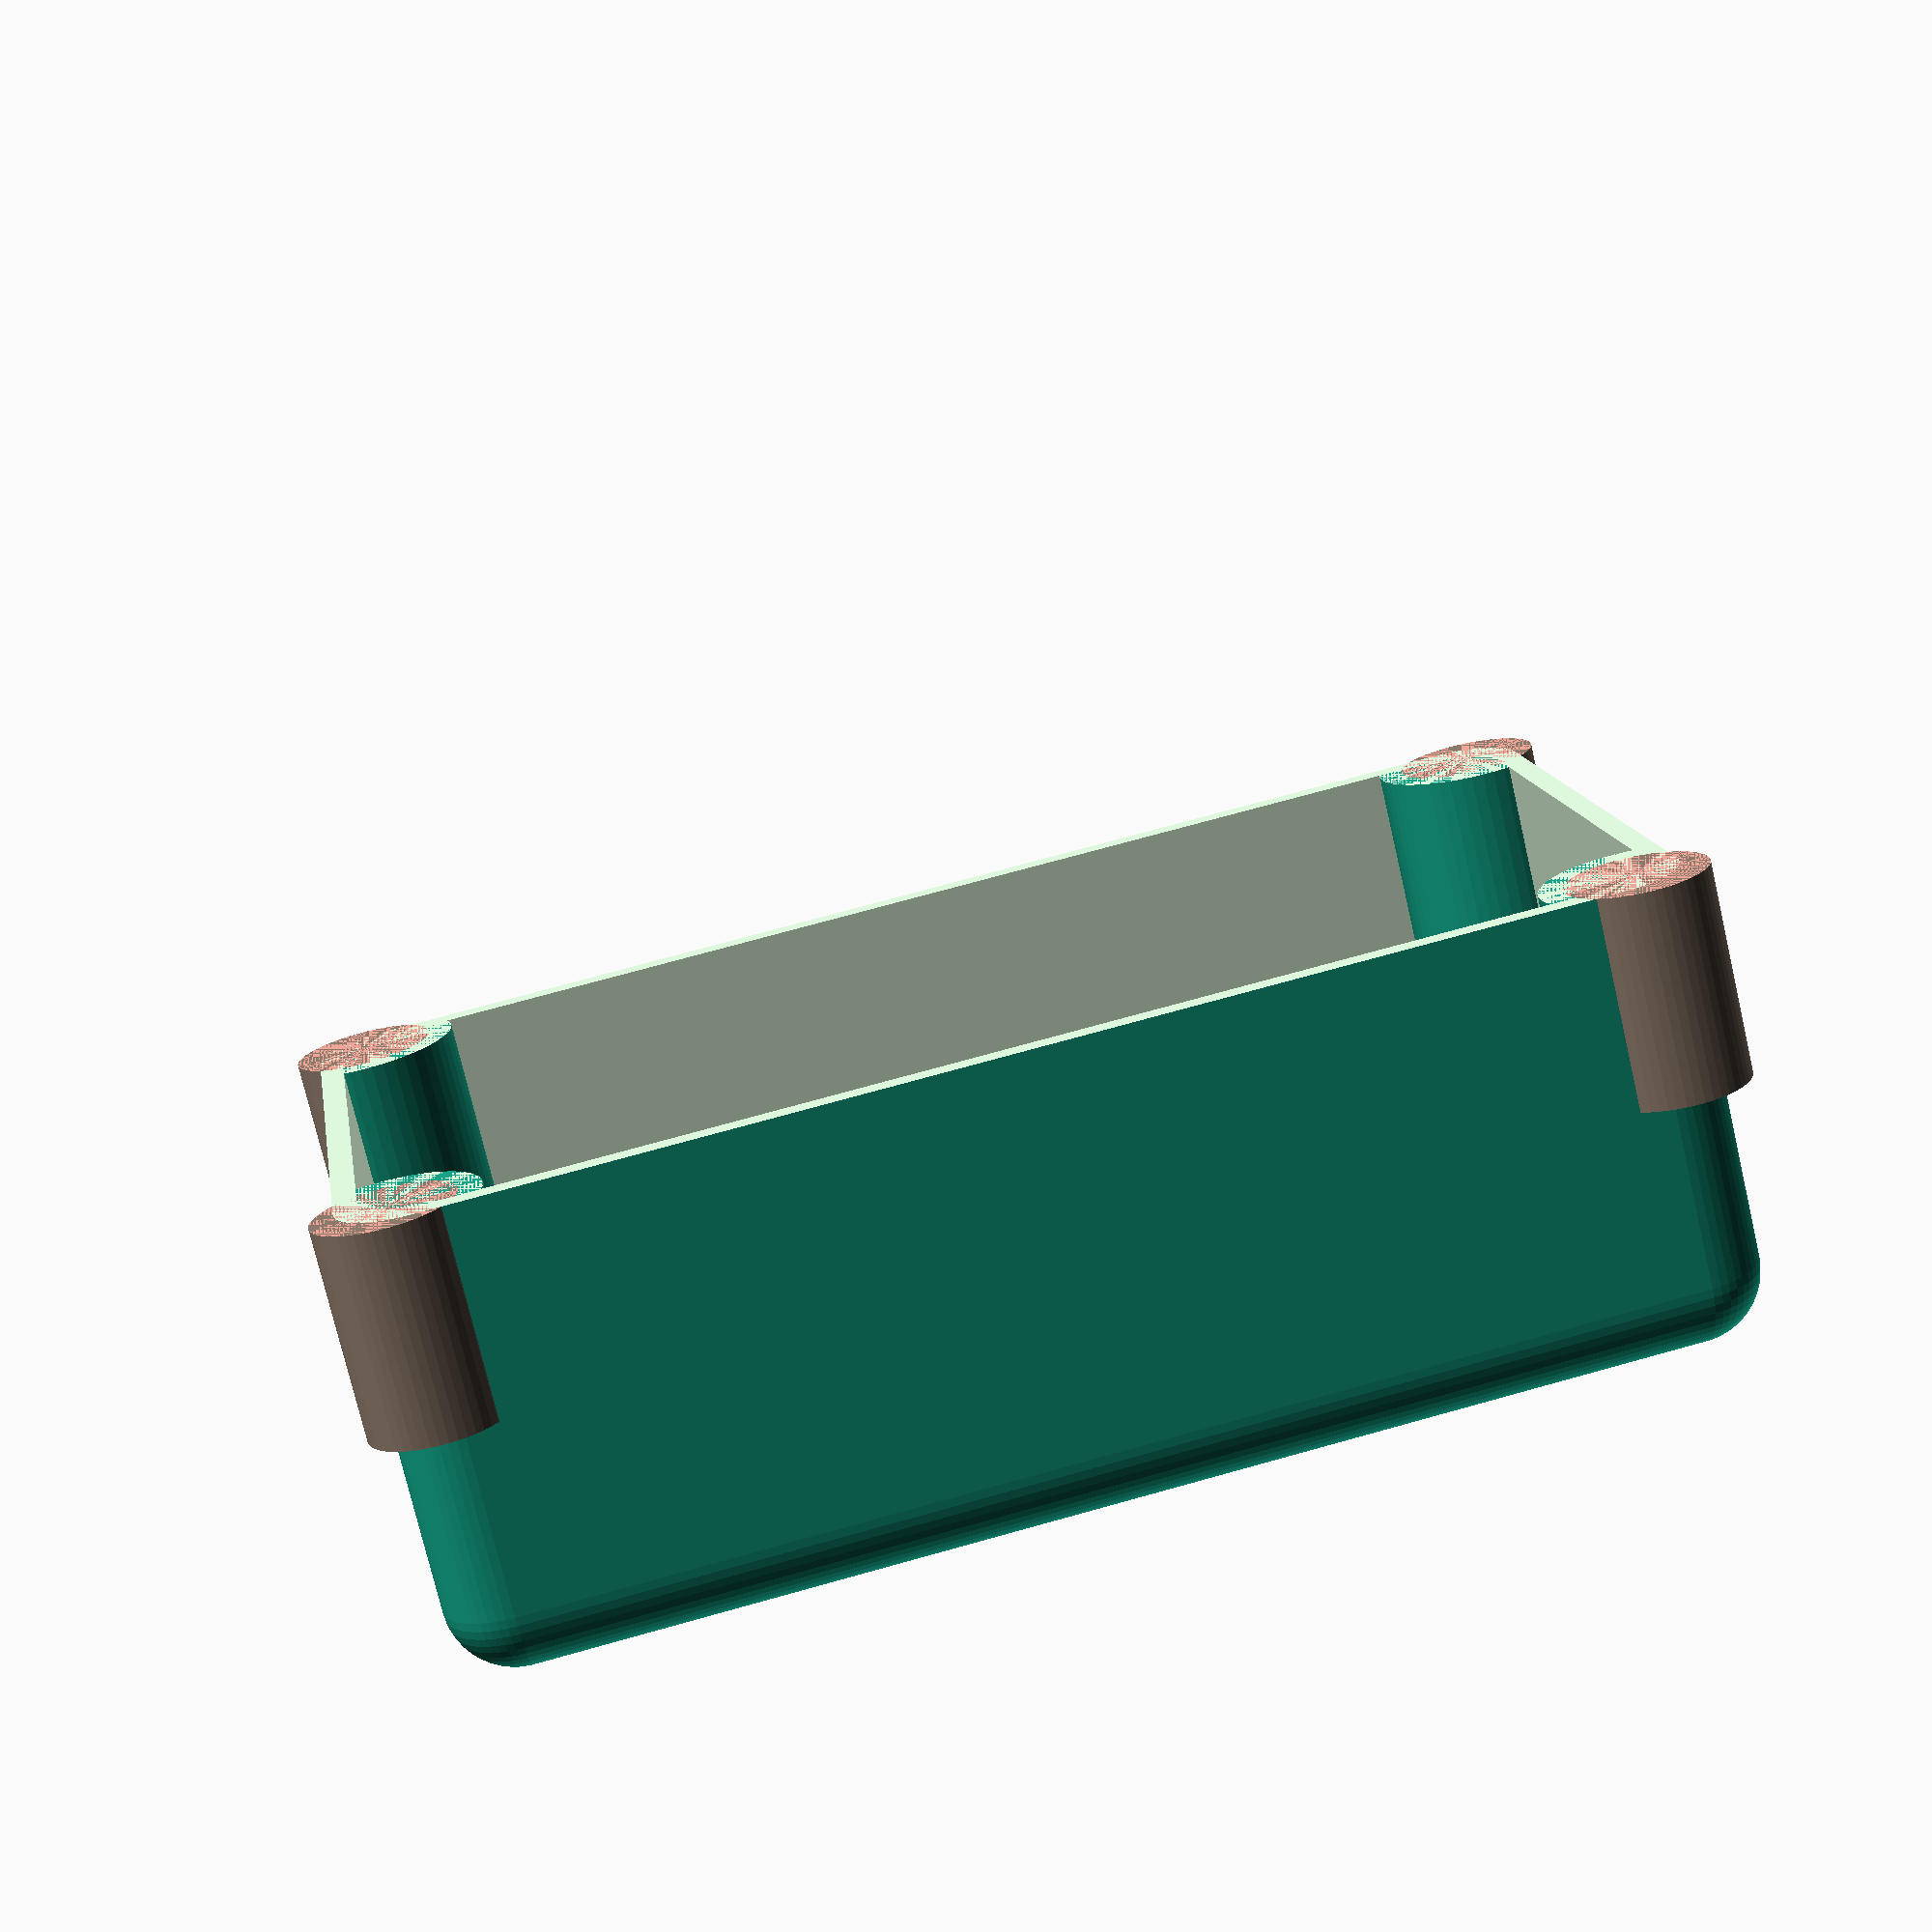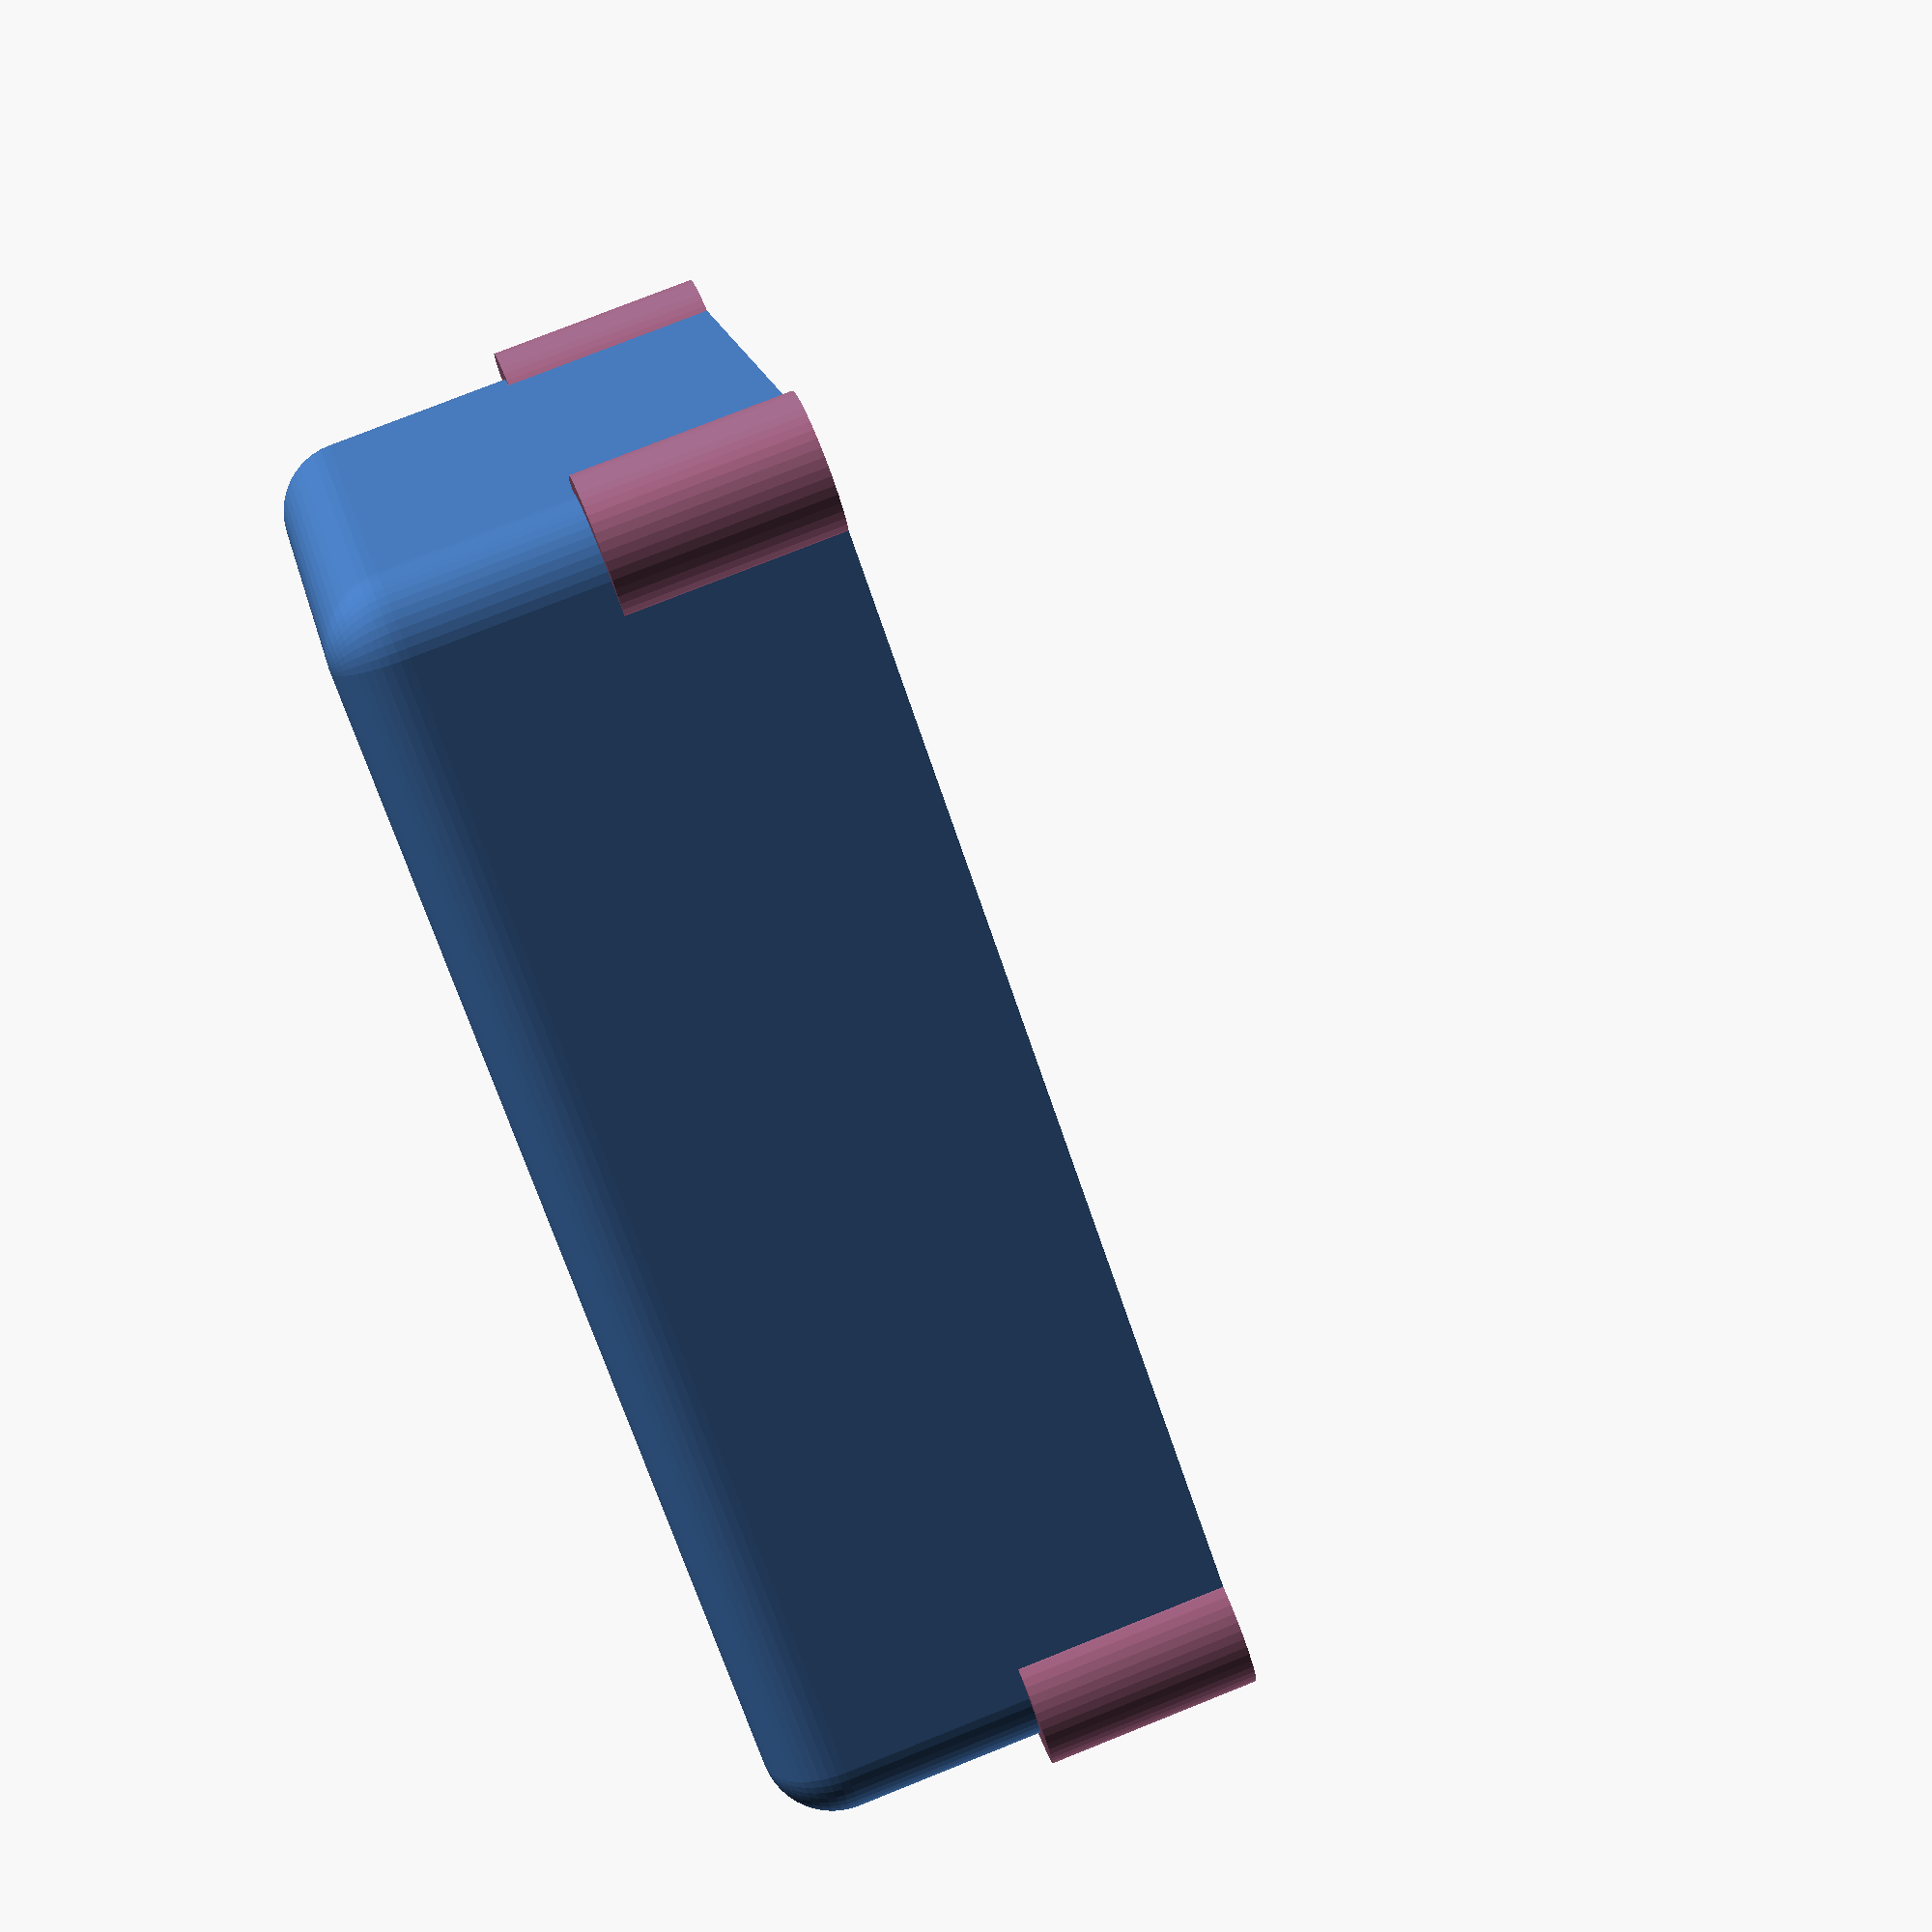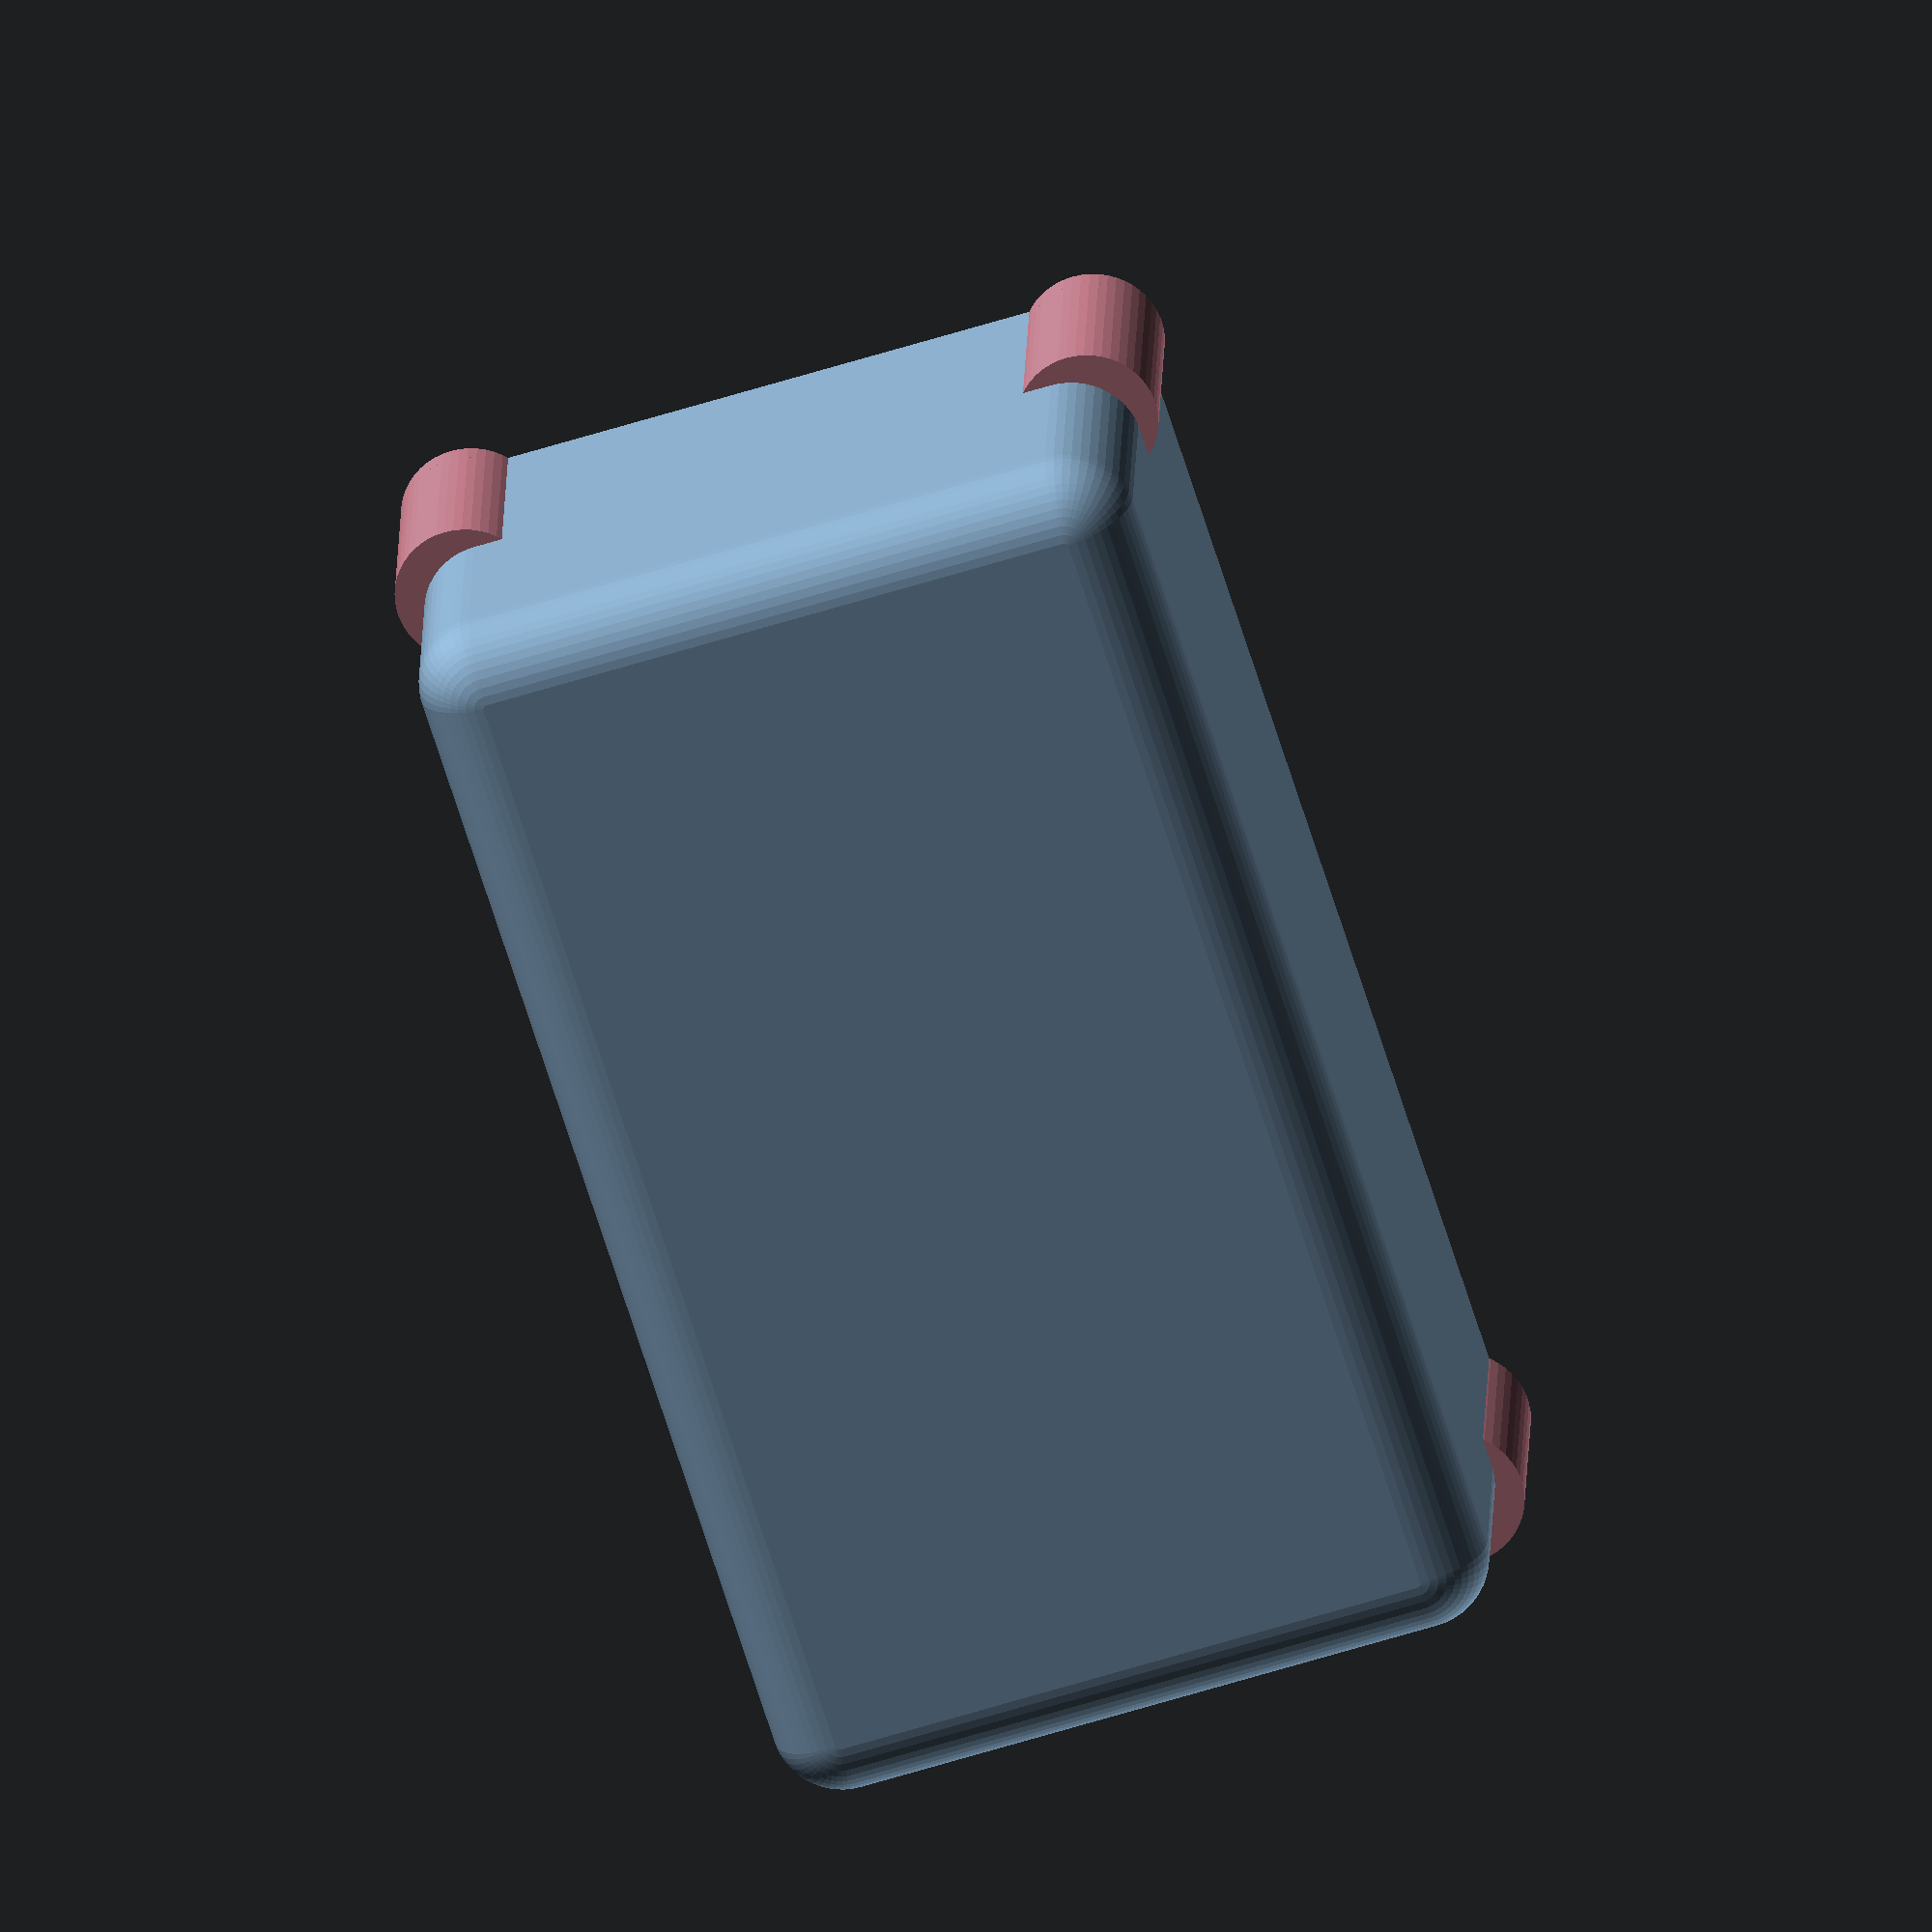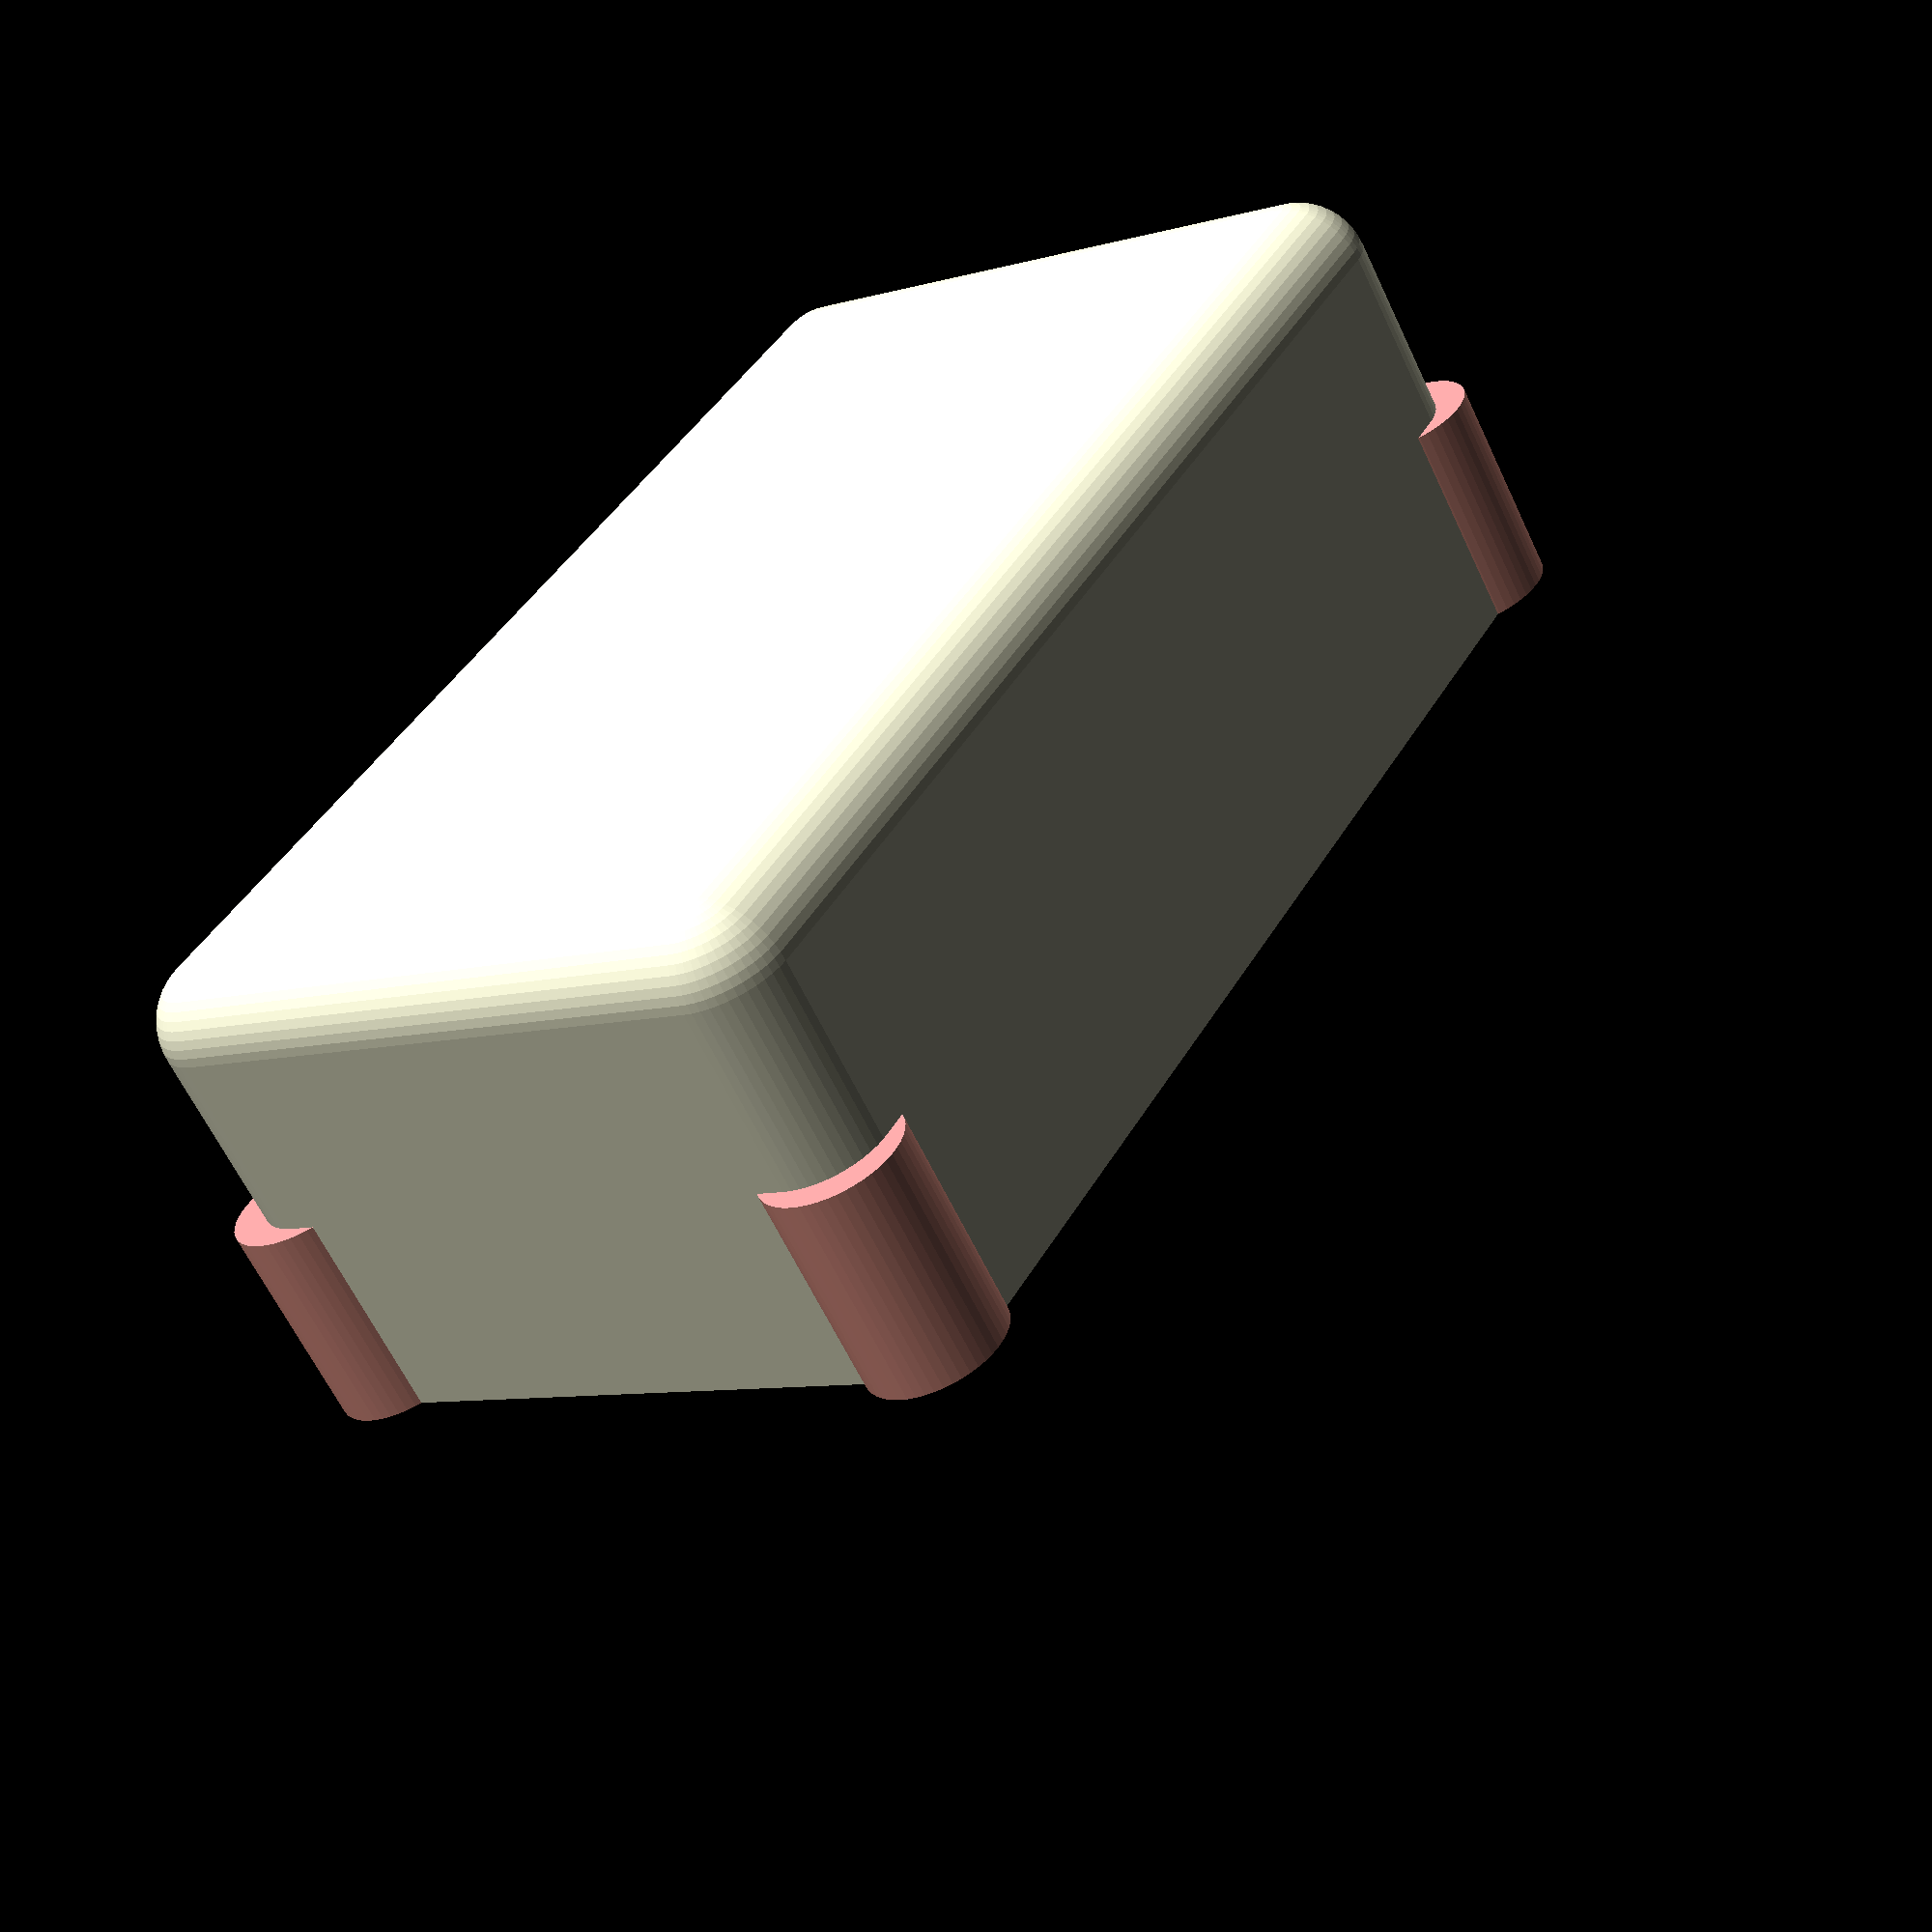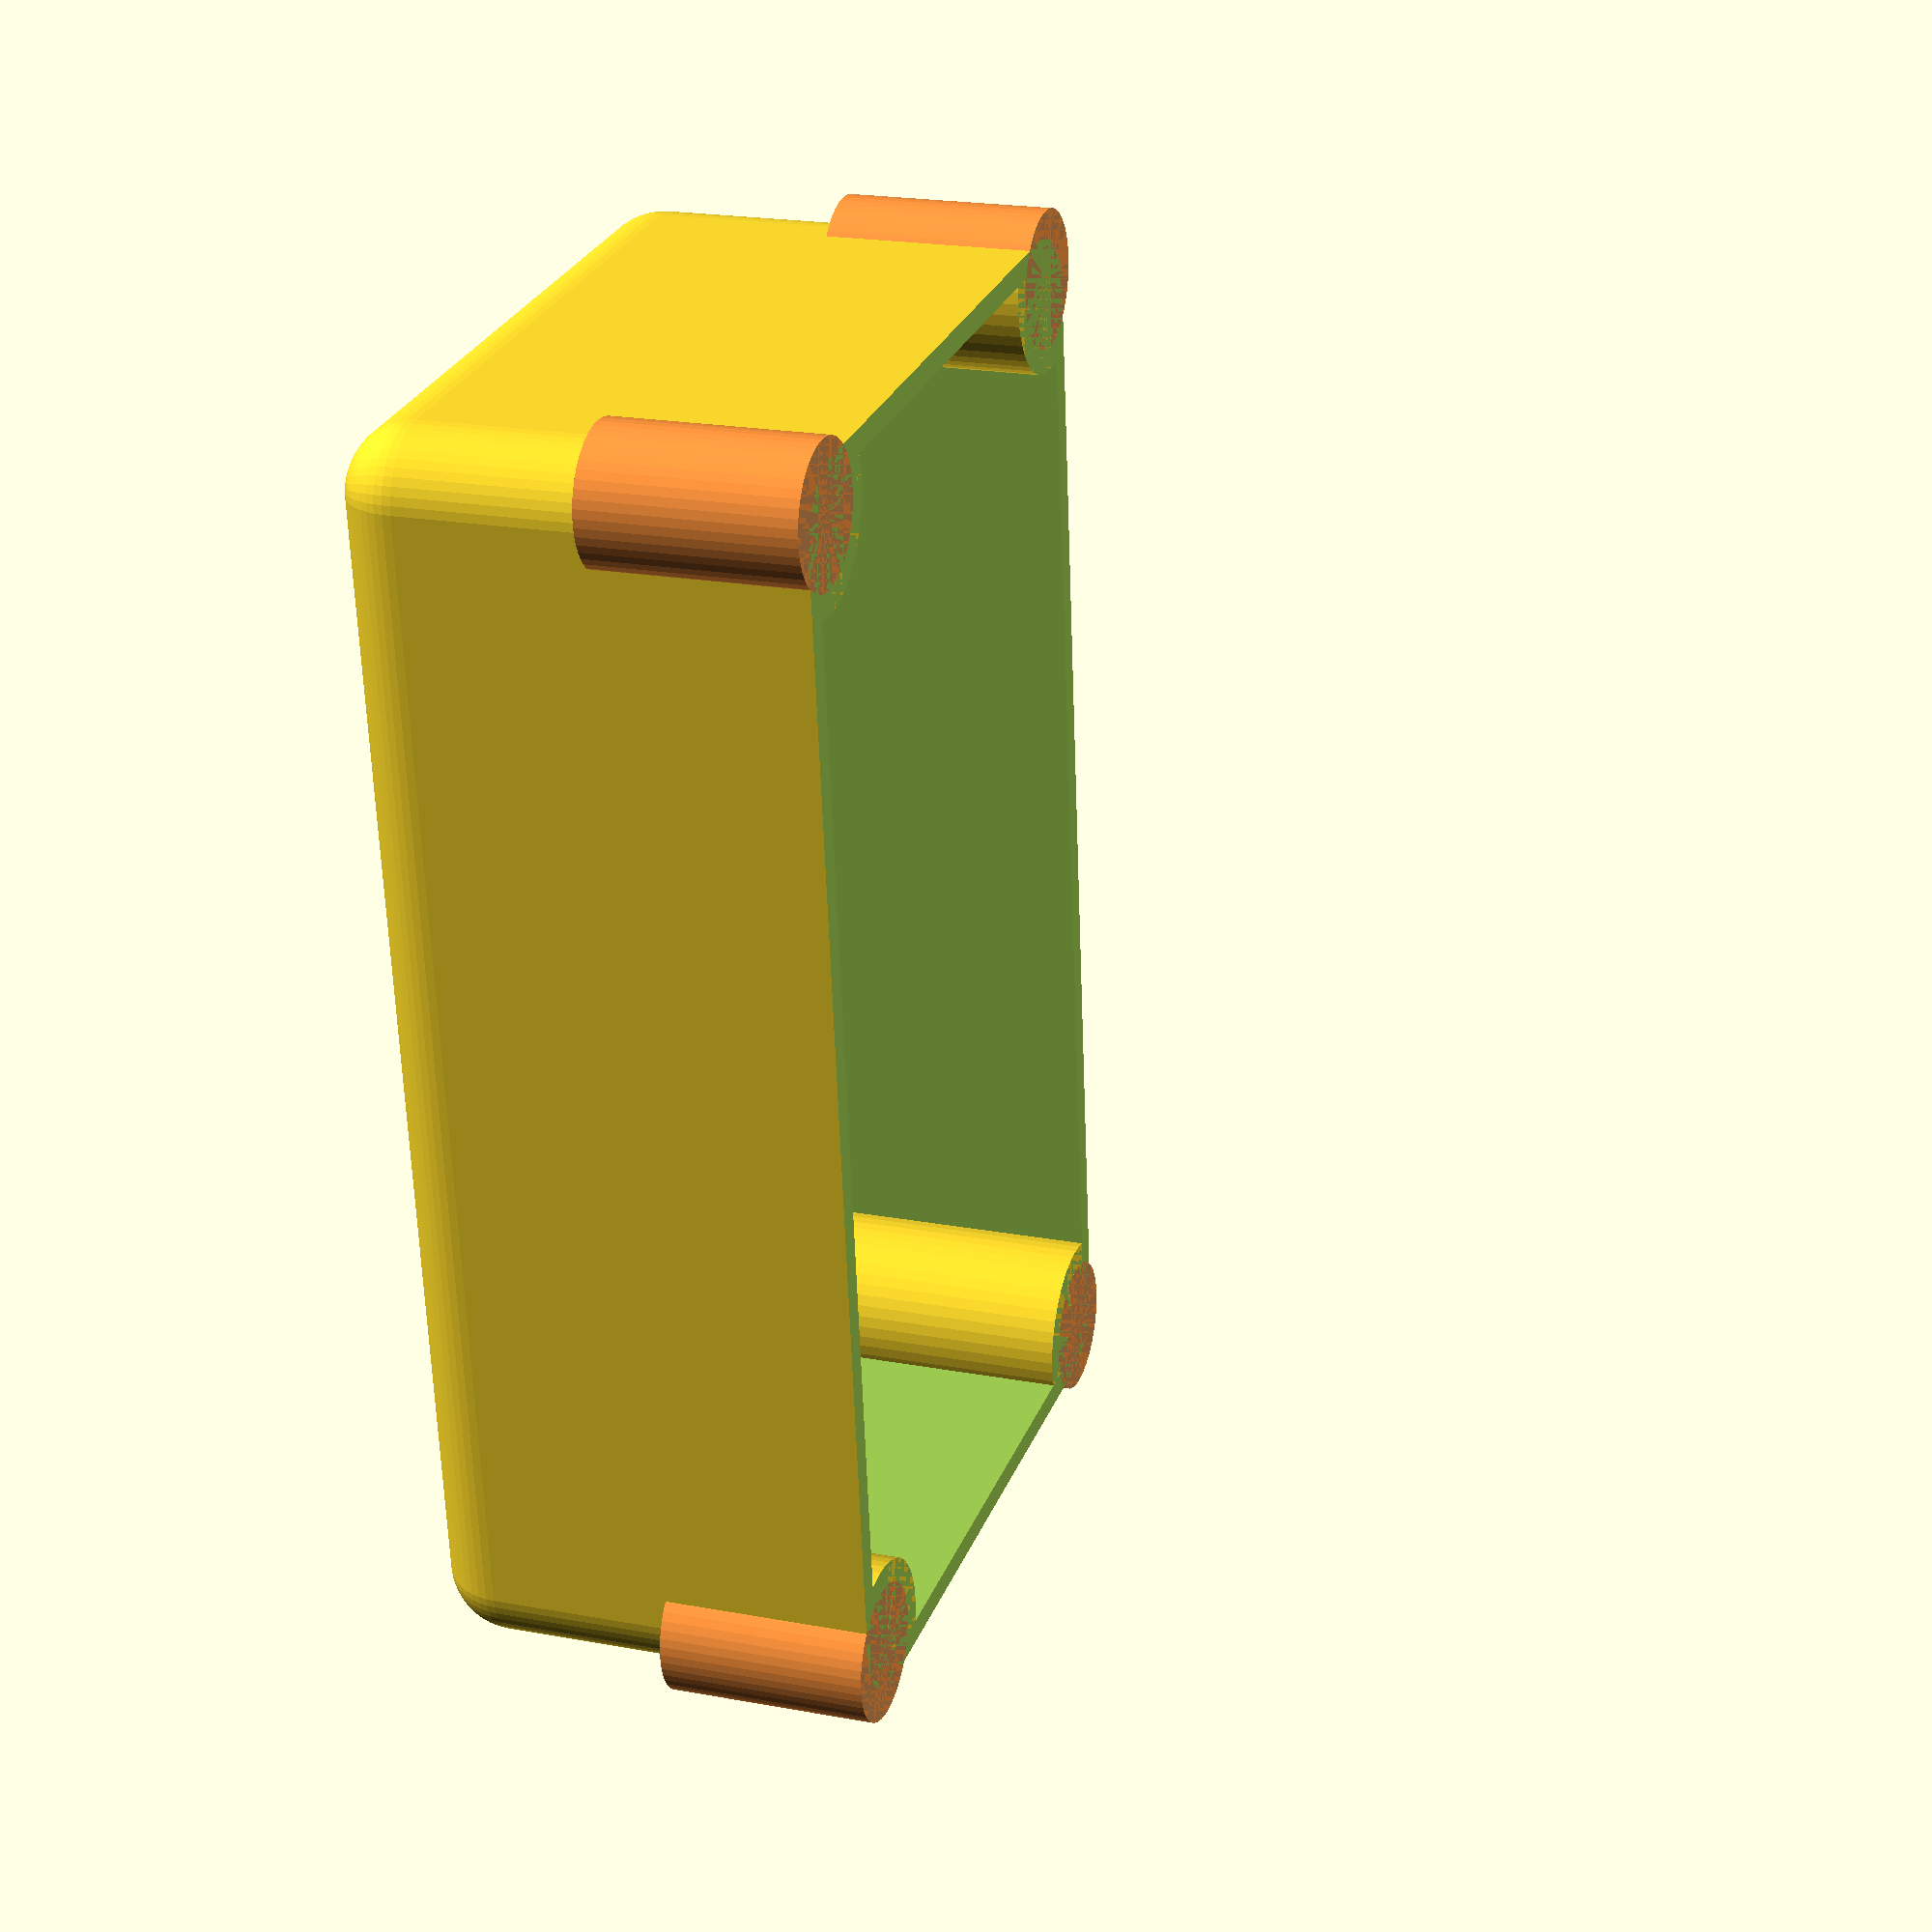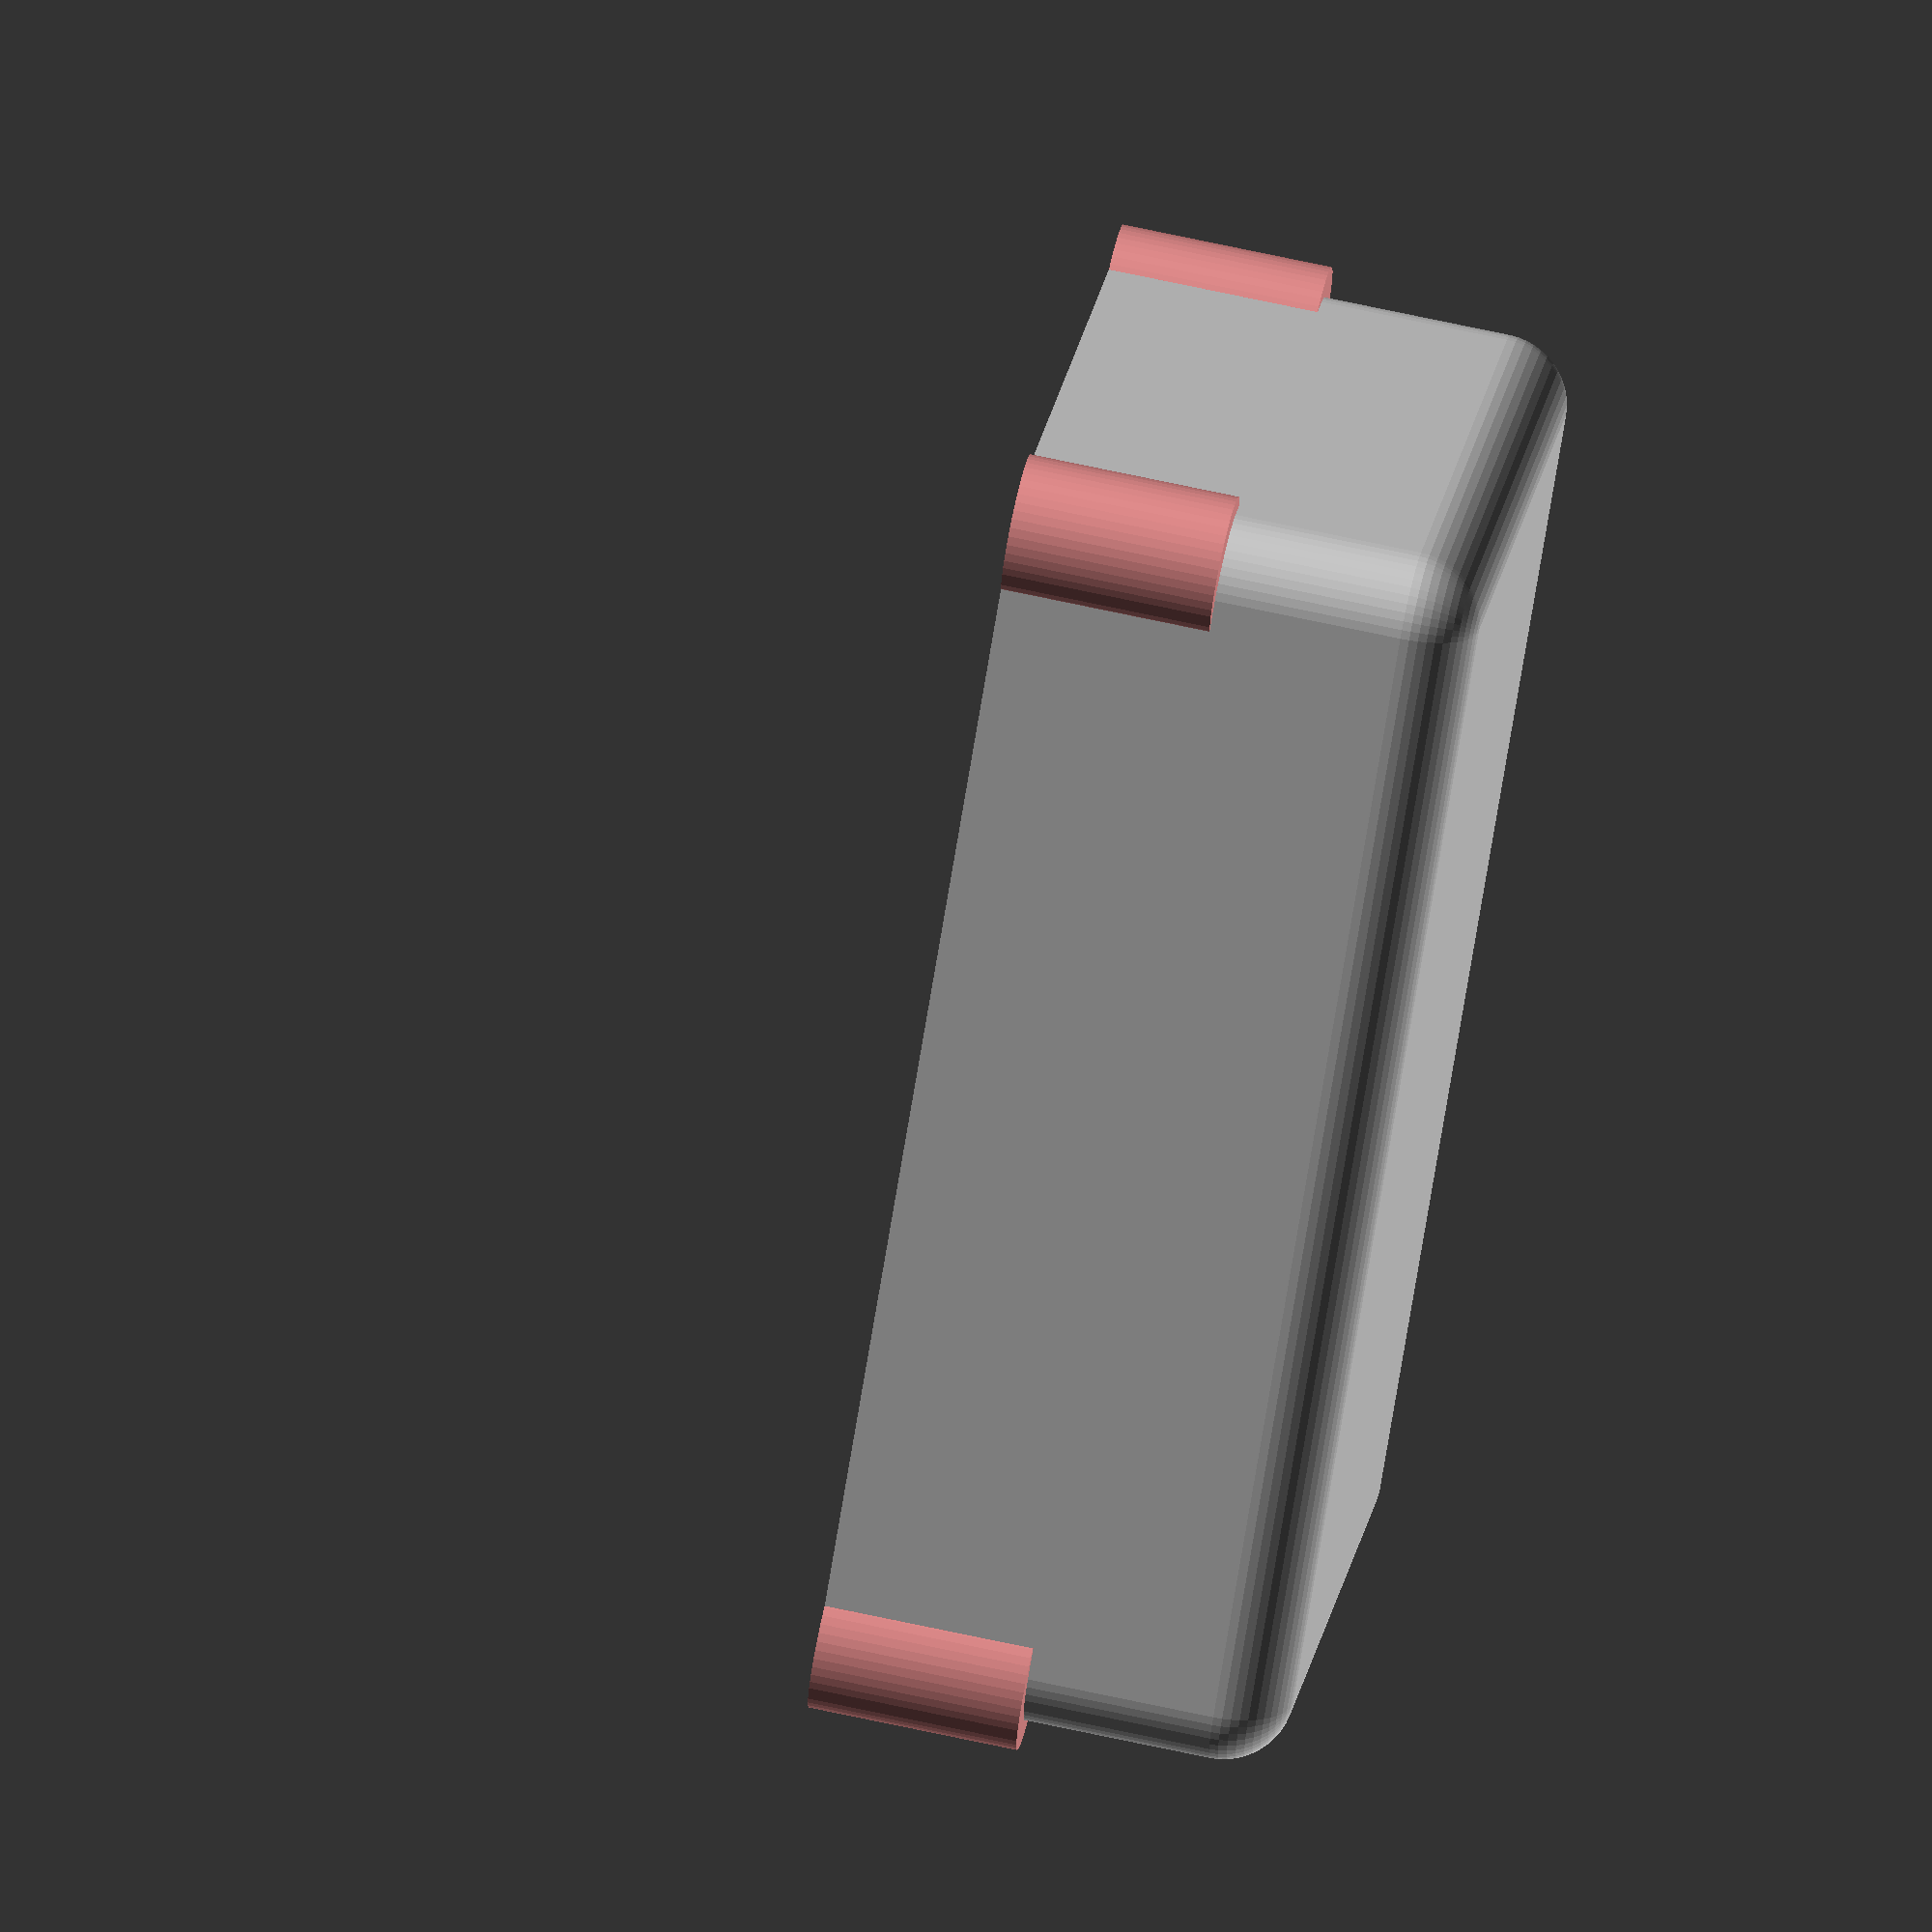
<openscad>
$fn = 50;

battery_width = 95.7;
battery_height = 65.0;
battery_length = 48.0;

padding_thickness = 6.5;

thickness = 2;

case_width = battery_width + padding_thickness*2 + thickness;
case_length = battery_length + padding_thickness*2 + thickness;
case_height = battery_height + padding_thickness*2 + thickness;

bolt_height = 24;
bolt_diameter = 3;
rounding_radius = 6;
washer_diameter = rounding_radius*2;
cylinder_height = bolt_height/2*1.5;
bolt_cut_radius = washer_diameter/2;
bolt_cut_replacement_radius = bolt_cut_radius + thickness;



module build_four(x, y, z) {
        translate([0, 0, z]) {
            translate([x, y, 0]) {
            children();
            }
            translate([-x, y, 0]) {
                children();
            }
            translate([x, -y, 0]) {
                children();
            }
            translate([-x, -y, 0]) {
                children();
            }      
        }
}

module battery() {
    cube([battery_width, battery_length, battery_height], center = true);
    
}

module bolt_cut() {
    cylinder(cylinder_height, r = bolt_cut_radius);
}    


module bolt_cuts_test() {   
    build_four(case_width/2 - bolt_cut_radius + thickness, case_length/2 - bolt_cut_radius + thickness, -cylinder_height){
        bolt_cut();
    }
}

bolt_cuts_test();

module bolt_cuts() { 
    //FIGURE OUT WHAT MAKES SENSE
    
    translate([-case_width/2 + bolt_cut_radius - thickness,
               -case_length/2 + bolt_cut_radius - thickness,
               -cylinder_height]){
        bolt_cut();
    }
    translate([case_width/2 - bolt_cut_radius + thickness,
               -case_length/2 + bolt_cut_radius - thickness,
               -cylinder_height]){
        bolt_cut();
    }
    translate([-case_width/2 + bolt_cut_radius - thickness,
               case_length/2 - bolt_cut_radius + thickness,
               -cylinder_height]){
        bolt_cut();
    }
    translate([case_width/2 - bolt_cut_radius + thickness,
               case_length/2 - bolt_cut_radius + thickness,
               -cylinder_height]){
        bolt_cut();
    }
}



module bolt_cut_replacement() {
    cylinder(case_height / 2, r = bolt_cut_replacement_radius);
}


module bolt_cut_replacements() { 
    translate([-case_width/2 + bolt_cut_radius - thickness,
               -case_length/2 + bolt_cut_radius - thickness, 
               -case_height/2]){
        bolt_cut_replacement();
    }
    translate([case_width/2 - bolt_cut_radius + thickness,
               -case_length/2 + bolt_cut_radius - thickness, 
               -case_height/2]){
        bolt_cut_replacement();
    }
    translate([-case_width/2 + bolt_cut_radius - thickness,
               case_length/2 - bolt_cut_radius + thickness, 
               -case_height/2]){
        bolt_cut_replacement();
    }
    translate([case_width/2 - bolt_cut_radius + thickness,
               case_length/2 - bolt_cut_radius + thickness, 
               -case_height/2]){
        bolt_cut_replacement();
    }
    
}

module test() {
    translate([-case_width/2 + bolt_cut_radius,
               -case_length/2 + bolt_cut_radius,
               -thickness]){
        cylinder(thickness, r = rounding_radius);
    
               }
    
}


module case_shape(width, length, height) {
    
    minkowski() {
        cube([width - rounding_radius*2, 
              length - rounding_radius*2, 
              height - rounding_radius*2],
              center = true);
        sphere(rounding_radius);
    }
}

module bolt_holder() {
    cylinder(thickness, r = bolt_cut_replacement_radius);
    
}

module bolt_holders() {
    translate([-case_width/2 + bolt_cut_radius - thickness,
               -case_length/2 + bolt_cut_radius - thickness, 
               -thickness]){
        bolt_holder();
    }
    translate([case_width/2 - bolt_cut_radius + thickness,
               -case_length/2 + bolt_cut_radius - thickness, 
               -thickness]){
        bolt_holder();
    }
    translate([-case_width/2 + bolt_cut_radius - thickness,
               case_length/2 - bolt_cut_radius + thickness, 
               -thickness]){
        bolt_holder();
    }
    translate([case_width/2 - bolt_cut_radius + thickness,
               case_length/2 - bolt_cut_radius + thickness, 
               -thickness]){
        bolt_holder();
    }
    
}

module bolt_hole() {
    cylinder(thickness, d = bolt_diameter);
}

module bolt_holes() {
    translate([-case_width/2 + bolt_cut_replacement_radius / 2,
               -case_length/2 + bolt_cut_replacement_radius / 2, 
               -thickness]){
        bolt_hole();
    }
    translate([case_width/2 - bolt_cut_replacement_radius / 2,
               -case_length/2 + bolt_cut_replacement_radius / 2, 
               -thickness]){
        bolt_hole();
    }
    translate([-case_width/2 + bolt_cut_replacement_radius / 2,
               case_length/2 - bolt_cut_replacement_radius / 2, 
               -thickness]){
        bolt_hole();
    }
    translate([case_width/2 - bolt_cut_replacement_radius / 2,
               case_length/2 - bolt_cut_replacement_radius / 2, 
               -thickness]){
        bolt_hole();
    }
    
}



module case() {
    difference() {
        bolt_holders();
        bolt_holes();
    }
    difference() {
        bolt_cut_replacements();
        #bolt_cuts();
    }
    difference() {
        case_shape(case_width, case_length, case_height);
        case_shape(case_width - thickness*2, 
                   case_length - thickness*2, 
                   case_height - thickness*2);
        bolt_cuts();
    }
}


module half_case() {
    delete_cube_side = battery_width*2;
    
    difference() {
        case();
        translate([-delete_cube_side / 2, -delete_cube_side / 2, 0]) {
            cube(delete_cube_side);
        }
    }
}
//half_case();

module case_cleaner() {
    difference(){
        case_shape(case_width + thickness*5, case_length + thickness*5, case_height + thickness*5);
        case_shape(case_width, case_length, case_height);
    }
}

module case_clean() {
    difference() {
        half_case();
        case_cleaner();
    }
}

case_clean();

//bottom disk = width
//top disk  = width*1.5
</openscad>
<views>
elev=255.7 azim=351.3 roll=166.9 proj=p view=wireframe
elev=102.6 azim=148.7 roll=291.8 proj=p view=wireframe
elev=157.6 azim=107.5 roll=358.3 proj=o view=wireframe
elev=62.1 azim=239.5 roll=205.1 proj=p view=wireframe
elev=159.2 azim=263.6 roll=251.5 proj=p view=solid
elev=110.4 azim=41.9 roll=77.7 proj=o view=wireframe
</views>
